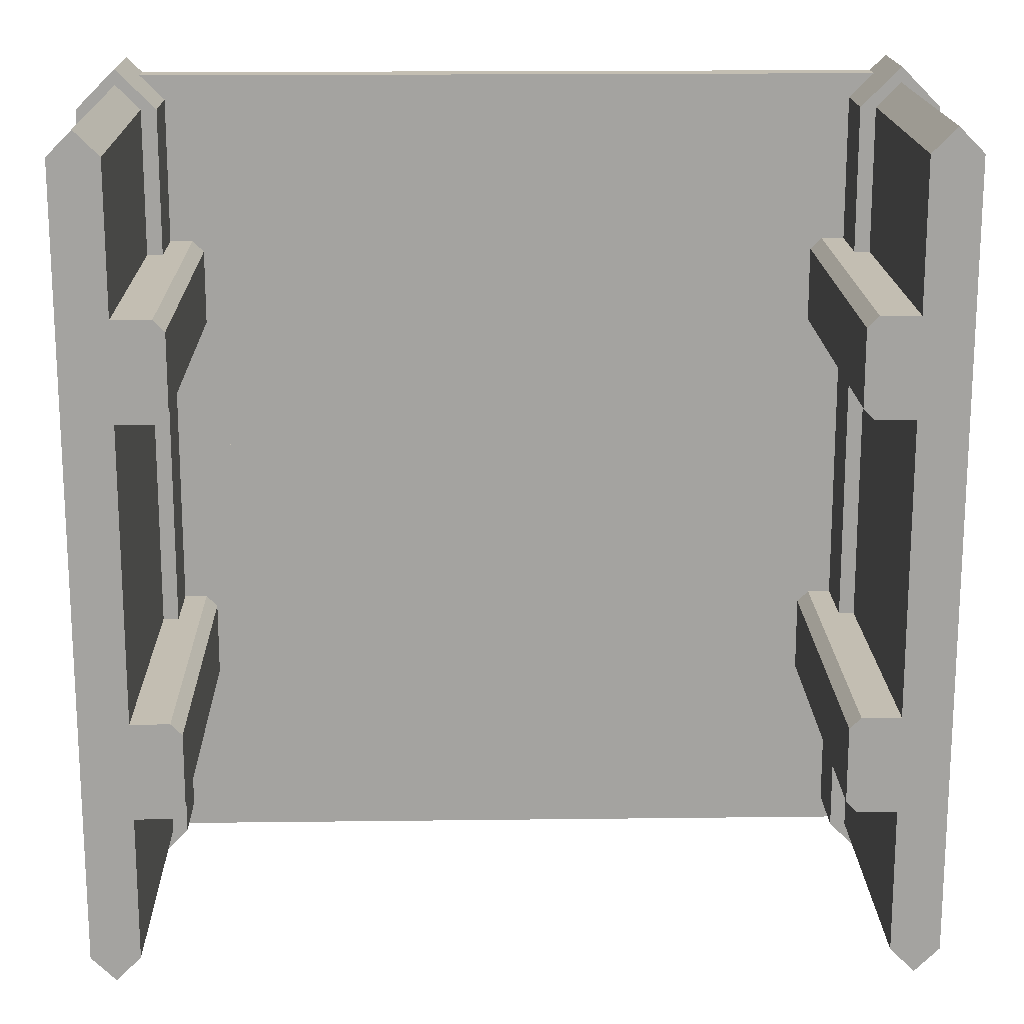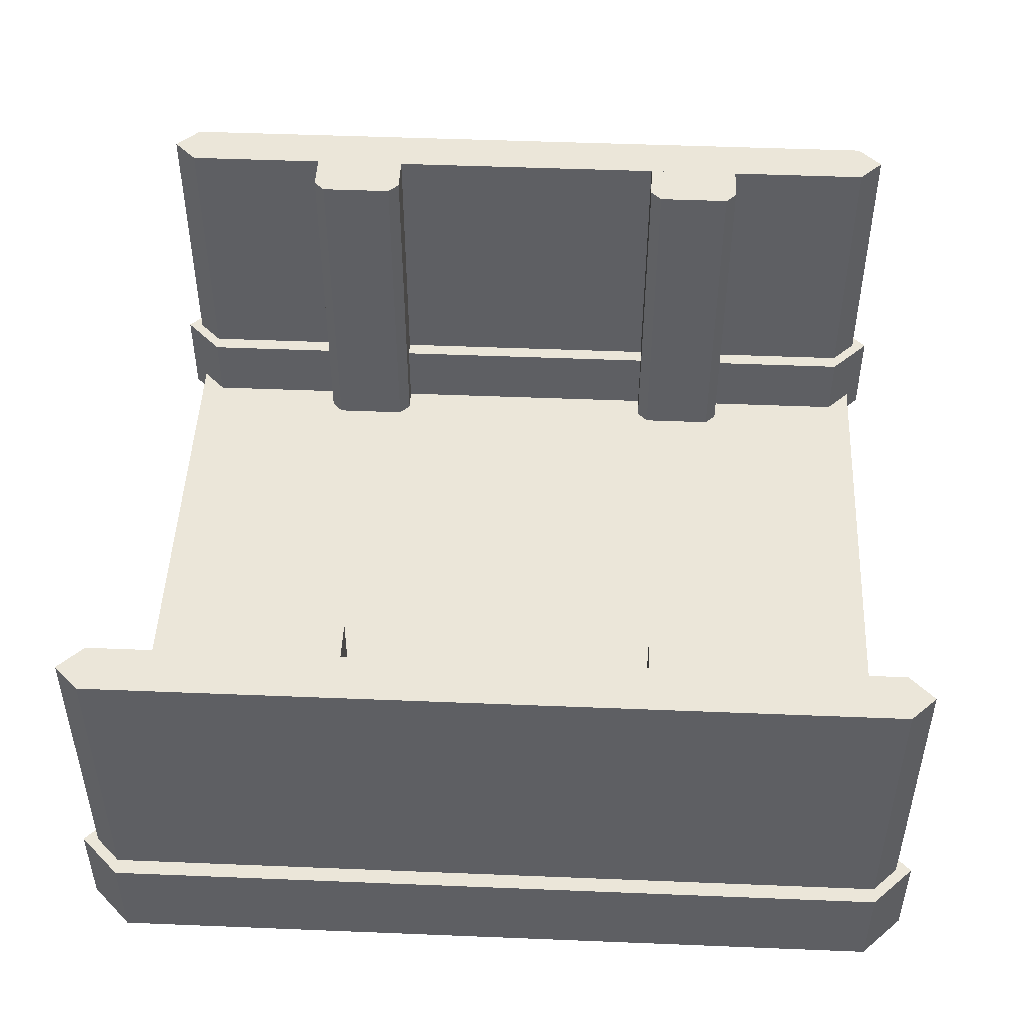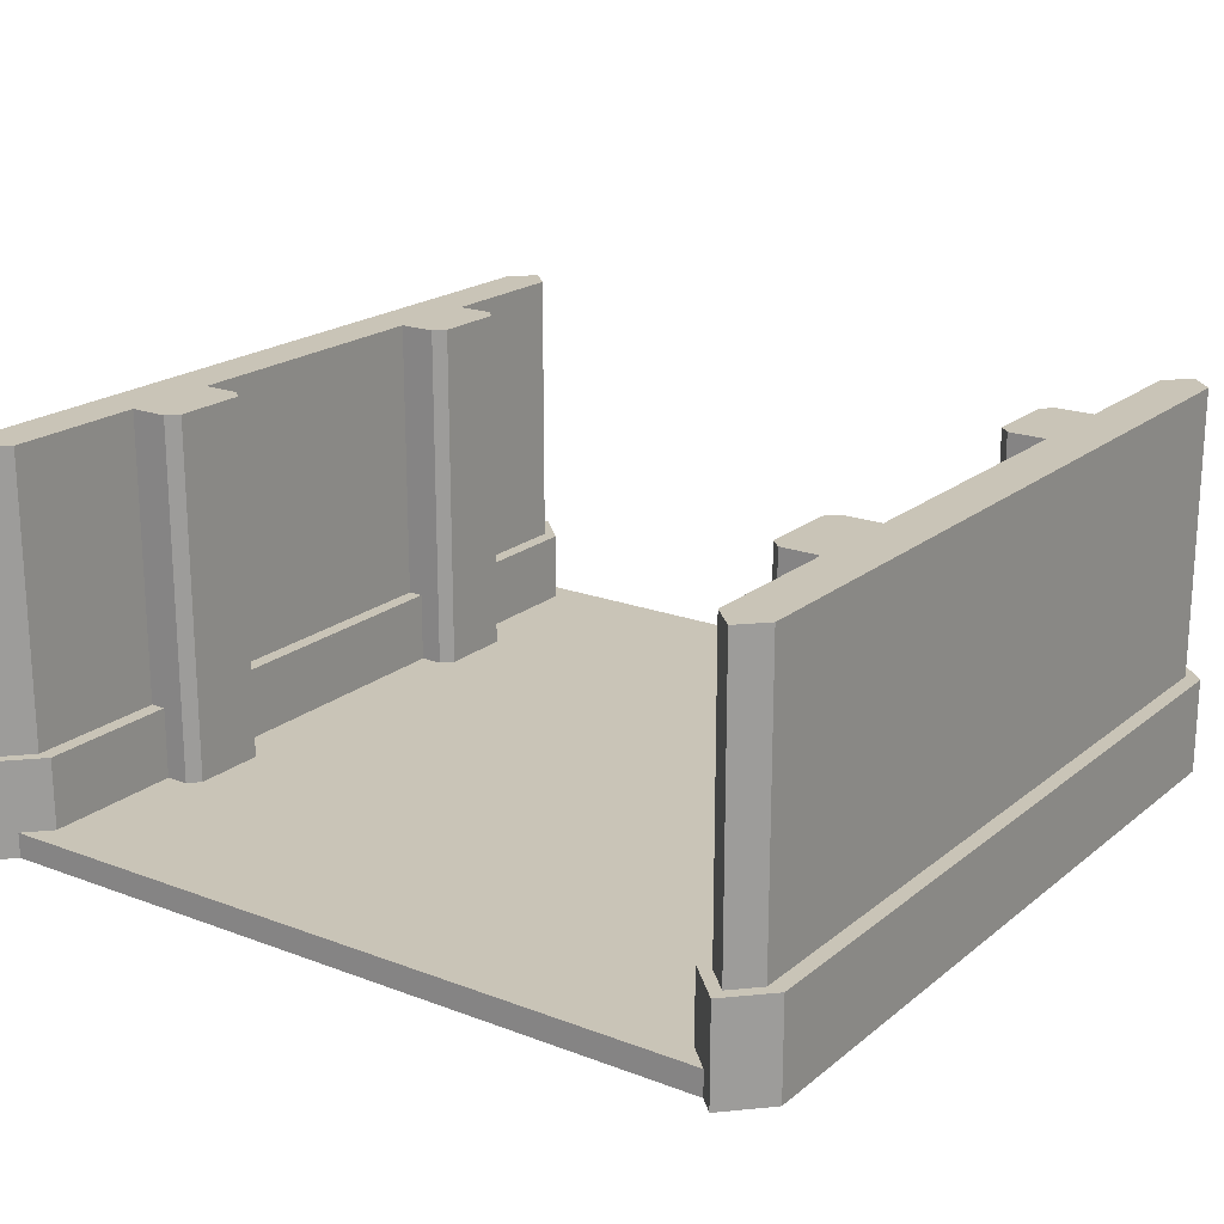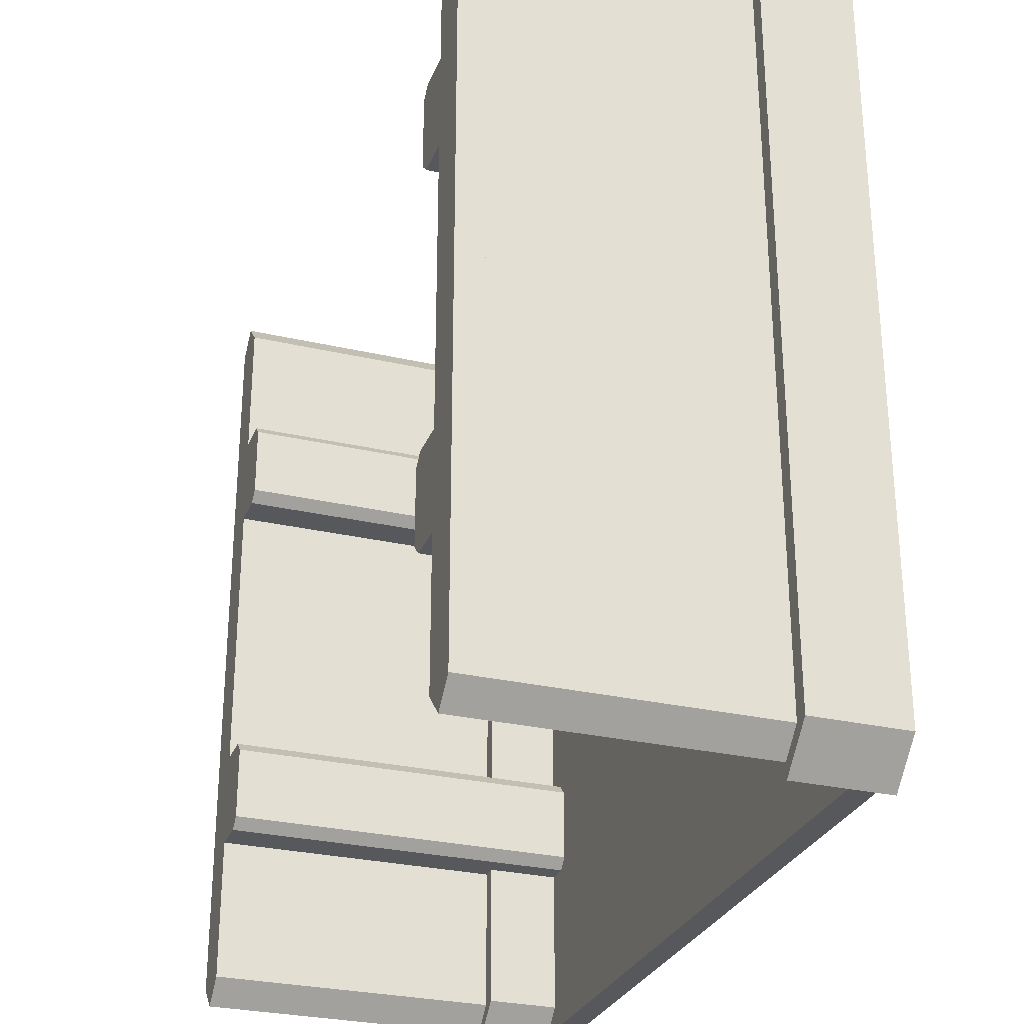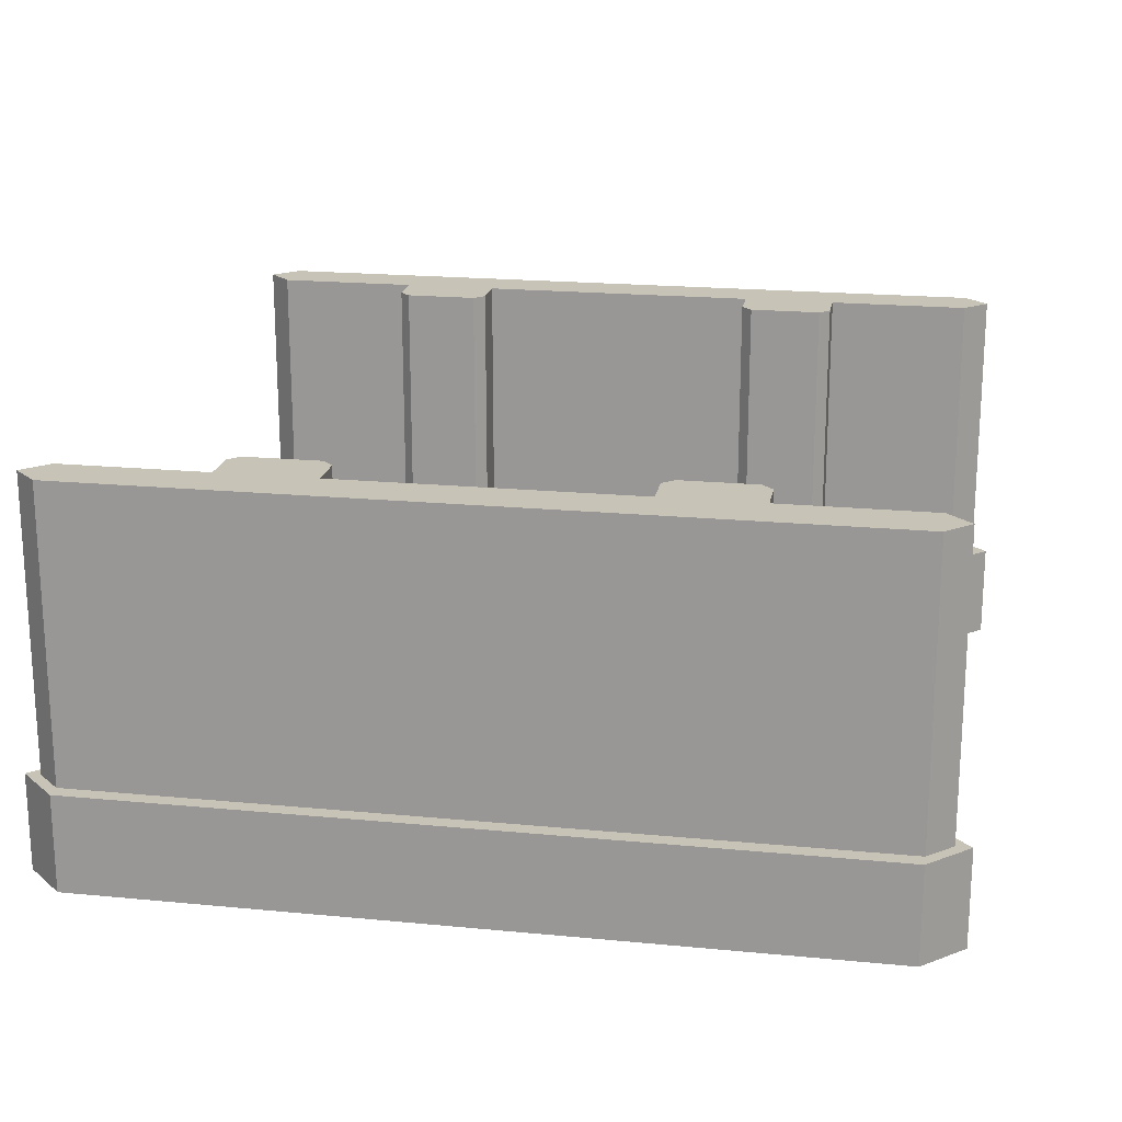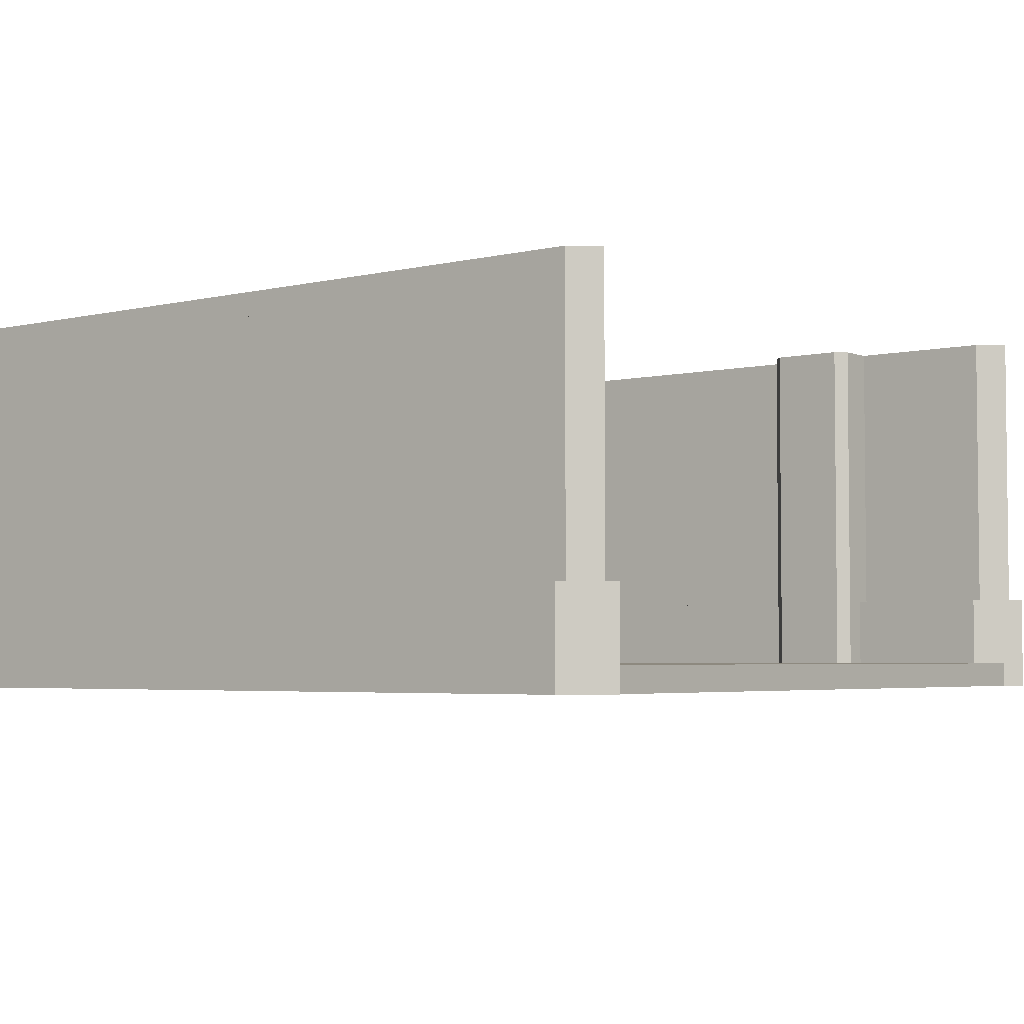
<metadata>
{"format":"obj","ext":"obj","renderer":"f3d","projection":"perspective","resolution":1024,"background":"white","views":[{"elev":17.4,"azim":178.6,"up":"+Z"},{"elev":48.2,"azim":-87.4,"up":"+Y"},{"elev":20.0,"azim":34.9,"up":"+Y"},{"elev":-28.8,"azim":-109.1,"up":"+Z"},{"elev":19.6,"azim":100.2,"up":"+Y"},{"elev":-3.8,"azim":128.6,"up":"+Y"}]}
</metadata>
<code>
o Tile_510_Dungeon_tiles.004
v -0.0625 -0 1
v 1 -0 1.062
v 0 -0 1.062
v 1.062 -0 1
v -0.0625 0 0
v 1.062 0 0
v 0 0 -0.0625
v 1 0 -0.0625
v 1.062 0.065 1
v 0 0.065 1.062
v 1 0.065 1.062
v -0.0625 0.065 1
v 1.062 0.065 0
v -0.0625 0.065 0
v 1 0.065 -0.0625
v 0 0.065 -0.0625
v 1 -0 0.0625
v 0 -0 0.0625
v -0.0625 0 -1
v 1.062 0 -1
v 0 0 -1.062
v 1 0 -1.062
v 0 0.065 0.0625
v 1 0.065 0.0625
v 1.062 0.065 -1
v -0.0625 0.065 -1
v 1 0.065 -1.062
v 0 0.065 -1.062
v -1.062 0 0
v -1 -0 0.0625
v 0.0625 0 0
v -1.062 0 -1
v 0.0625 0 -1
v -1 0 -1.062
v 0.0625 0.065 0
v -1 0.065 0.0625
v -1.062 0.065 0
v 0.0625 0.065 -1
v -1.062 0.065 -1
v -1 0.065 -1.062
v -1.062 -0 1
v -1 -0 1.062
v 0.0625 -0 1
v -1 0 -0.0625
v 0.0625 0.065 1
v -1 0.065 1.062
v -1.062 0.065 1
v -1 0.065 -0.0625
v -1 0 -0.0625
v -0.9375 1 0
v -0.9375 0 0
v -1 1 -0.0625
v -0.9375 -0 1
v -1 1 1.062
v -1 -0 1.062
v -0.9375 1 1
v -1.062 1 0
v -1.062 1 1
v -1 0 -1.062
v -0.9375 1 -1
v -0.9375 0 -1
v -1 1 -1.062
v -1 1 0.0625
v -1 -0 0.0625
v -1.062 1 -1
v 1 -0 0.0625
v 0.9375 1 0
v 0.9375 0 0
v 1 1 0.0625
v 0.9375 0 -1
v 1 1 -1.062
v 1 0 -1.062
v 0.9375 1 -1
v 1.062 1 0
v 1.062 1 -1
v 1 -0 1.062
v 0.9375 1 1
v 0.9375 -0 1
v 1 1 1.062
v 1 1 -0.0625
v 1 0 -0.0625
v 1.062 1 1
v 1 0 -0.375
v 0.8387 0 -0.625
v 1 0 -0.625
v 0.8387 0 -0.375
v 0.81 0 -0.4037
v 0.81 0 -0.5963
v 0.8387 1 -0.625
v 1 1 -0.375
v 1 1 -0.625
v 0.8387 1 -0.375
v 0.81 1 -0.5963
v 0.81 1 -0.4037
v 1 -0 0.625
v 0.8387 -0 0.375
v 1 -0 0.375
v 0.8387 -0 0.625
v 0.81 -0 0.5963
v 0.81 -0 0.4037
v 0.8387 1 0.375
v 1 1 0.625
v 1 1 0.375
v 0.8387 1 0.625
v 0.81 1 0.4037
v 0.81 1 0.5963
v -1 -0 0.375
v -0.8387 -0 0.625
v -1 -0 0.625
v -0.8387 -0 0.375
v -0.81 -0 0.4037
v -0.81 -0 0.5963
v -0.8387 1 0.625
v -1 1 0.375
v -1 1 0.625
v -0.8387 1 0.375
v -0.81 1 0.5963
v -0.81 1 0.4037
v -1 0 -0.625
v -0.8387 0 -0.375
v -1 0 -0.375
v -0.8387 0 -0.625
v -0.81 0 -0.5963
v -0.81 0 -0.4037
v -0.8387 1 -0.375
v -1 1 -0.625
v -1 1 -0.375
v -0.8387 1 -0.625
v -0.81 1 -0.4037
v -0.81 1 -0.5963
v 1.103 0.25 0
v 1.103 0 -1
v 1.103 0.25 -1
v 1.103 0 0
v 1 0.25 -1.103
v 1 0.25 0.1025
v 0.8975 0.25 -1
v 0.8975 0.25 0
v 0.8975 0 0
v 0.8975 0 -1
v 1 -0 0.1025
v 1 0 -1.103
v 1.103 0.25 1
v 1.103 -0 1
v 1 0.25 -0.1025
v 1 0.25 1.103
v 0.8975 0.25 1
v 0.8975 -0 1
v 1 -0 1.103
v 1 0 -0.1025
v -1.102 0.25 0
v -1.102 -0 1
v -1.102 0.25 1
v -1.102 0 0
v -1 0.25 1.103
v -1 0.25 -0.1025
v -0.8975 0.25 1
v -0.8975 0.25 0
v -0.8975 0 0
v -0.8975 -0 1
v -1 0 -0.1025
v -1 -0 1.103
v -1.102 0.25 -1
v -1.102 0 0
v -1.102 0.25 0
v -1.102 0 -1
v -1 0.25 0.1025
v -1 0.25 -1.103
v -0.8975 0.25 -1
v -0.8975 0 -1
v -1 0 -1.103
v -1 -0 0.1025
v 0 0 0
v 0 0 -0.003676
f 1 2 3
f 2 1 4
f 4 1 5
f 4 5 6
f 6 5 7
f 6 7 8
f 9 10 11
f 10 9 12
f 12 9 13
f 12 13 14
f 14 13 15
f 14 15 16
f 12 5 1
f 5 12 14
f 12 3 10
f 3 12 1
f 10 2 11
f 2 10 3
f 9 2 4
f 2 9 11
f 8 13 6
f 13 8 15
f 7 15 8
f 15 7 16
f 14 7 5
f 7 14 16
f 13 4 6
f 4 13 9
f 5 17 18
f 17 5 6
f 6 5 19
f 6 19 20
f 20 19 21
f 20 21 22
f 13 23 24
f 23 13 14
f 14 13 25
f 14 25 26
f 26 25 27
f 26 27 28
f 14 19 5
f 19 14 26
f 14 18 23
f 18 14 5
f 23 17 24
f 17 23 18
f 13 17 6
f 17 13 24
f 22 25 20
f 25 22 27
f 21 27 22
f 27 21 28
f 26 21 19
f 21 26 28
f 25 6 20
f 6 25 13
f 29 18 30
f 18 29 173
f 31 29 32
f 31 32 33
f 33 32 34
f 33 34 21
f 35 36 23
f 36 35 37
f 37 35 38
f 37 38 39
f 39 38 28
f 39 28 40
f 37 32 29
f 32 37 39
f 37 30 36
f 30 37 29
f 36 18 23
f 18 36 30
f 35 18 31
f 18 35 23
f 21 38 33
f 38 21 28
f 34 28 21
f 28 34 40
f 39 34 32
f 34 39 40
f 38 31 33
f 31 38 35
f 41 3 42
f 3 41 43
f 43 41 29
f 43 173 31
f 173 44 174
f 174 44 7
f 45 46 10
f 46 45 47
f 47 45 35
f 47 35 37
f 37 35 16
f 37 16 48
f 47 29 41
f 29 47 37
f 47 42 46
f 42 47 41
f 46 3 10
f 3 46 42
f 45 3 43
f 3 45 10
f 7 35 31
f 35 7 16
f 44 16 7
f 16 44 48
f 37 44 29
f 44 37 48
f 35 43 31
f 43 35 45
f 31 173 174
f 31 18 173
f 31 174 7
f 31 173 29
f 43 29 173
f 173 29 44
f 49 50 51
f 50 49 52
f 53 54 55
f 54 53 56
f 52 29 57
f 29 52 49
f 54 57 58
f 57 54 52
f 52 54 56
f 52 56 50
f 49 41 29
f 41 49 55
f 55 49 51
f 55 51 53
f 58 55 54
f 55 58 41
f 57 41 58
f 41 57 29
f 51 56 53
f 56 51 50
f 59 60 61
f 60 59 62
f 51 63 64
f 63 51 50
f 62 32 65
f 32 62 59
f 63 65 57
f 65 63 62
f 62 63 50
f 62 50 60
f 59 29 32
f 29 59 64
f 64 59 61
f 64 61 51
f 57 64 63
f 64 57 29
f 65 29 57
f 29 65 32
f 61 50 51
f 50 61 60
f 66 67 68
f 67 66 69
f 70 71 72
f 71 70 73
f 69 6 74
f 6 69 66
f 71 74 75
f 74 71 69
f 69 71 73
f 69 73 67
f 66 20 6
f 20 66 72
f 72 66 68
f 72 68 70
f 75 72 71
f 72 75 20
f 74 20 75
f 20 74 6
f 68 73 70
f 73 68 67
f 76 77 78
f 77 76 79
f 68 80 81
f 80 68 67
f 79 4 82
f 4 79 76
f 80 82 74
f 82 80 79
f 79 80 67
f 79 67 77
f 76 6 4
f 6 76 81
f 81 76 78
f 81 78 68
f 74 81 80
f 81 74 6
f 82 6 74
f 6 82 4
f 78 67 68
f 67 78 77
f 83 84 85
f 84 83 86
f 84 86 87
f 84 87 88
f 89 90 91
f 90 89 92
f 92 89 93
f 92 93 94
f 90 85 91
f 85 90 83
f 89 85 84
f 85 89 91
f 93 84 88
f 84 93 89
f 87 93 88
f 93 87 94
f 92 87 86
f 87 92 94
f 90 86 83
f 86 90 92
f 95 96 97
f 96 95 98
f 96 98 99
f 96 99 100
f 101 102 103
f 102 101 104
f 104 101 105
f 104 105 106
f 102 97 103
f 97 102 95
f 101 97 96
f 97 101 103
f 105 96 100
f 96 105 101
f 99 105 100
f 105 99 106
f 104 99 98
f 99 104 106
f 102 98 95
f 98 102 104
f 107 108 109
f 108 107 110
f 108 110 111
f 108 111 112
f 113 114 115
f 114 113 116
f 116 113 117
f 116 117 118
f 114 109 115
f 109 114 107
f 113 109 108
f 109 113 115
f 117 108 112
f 108 117 113
f 111 117 112
f 117 111 118
f 116 111 110
f 111 116 118
f 114 110 107
f 110 114 116
f 119 120 121
f 120 119 122
f 120 122 123
f 120 123 124
f 125 126 127
f 126 125 128
f 128 125 129
f 128 129 130
f 126 121 127
f 121 126 119
f 125 121 120
f 121 125 127
f 129 120 124
f 120 129 125
f 123 129 124
f 129 123 130
f 128 123 122
f 123 128 130
f 126 122 119
f 122 126 128
f 131 132 133
f 132 131 134
f 135 131 133
f 131 135 136
f 136 135 137
f 136 137 138
f 139 137 140
f 137 139 138
f 141 132 134
f 132 141 142
f 142 141 140
f 140 141 139
f 141 138 139
f 138 141 136
f 136 134 131
f 134 136 141
f 140 135 142
f 135 140 137
f 135 132 142
f 132 135 133
f 143 134 131
f 134 143 144
f 145 143 131
f 143 145 146
f 146 145 138
f 146 138 147
f 148 138 139
f 138 148 147
f 149 134 144
f 134 149 150
f 150 149 139
f 139 149 148
f 149 147 148
f 147 149 146
f 146 144 143
f 144 146 149
f 139 145 150
f 145 139 138
f 145 134 150
f 134 145 131
f 151 152 153
f 152 151 154
f 155 151 153
f 151 155 156
f 156 155 157
f 156 157 158
f 159 157 160
f 157 159 158
f 161 152 154
f 152 161 162
f 162 161 160
f 160 161 159
f 161 158 159
f 158 161 156
f 156 154 151
f 154 156 161
f 160 155 162
f 155 160 157
f 155 152 162
f 152 155 153
f 163 164 165
f 164 163 166
f 167 163 165
f 163 167 168
f 168 167 158
f 168 158 169
f 170 158 159
f 158 170 169
f 171 164 166
f 164 171 172
f 172 171 159
f 159 171 170
f 171 169 170
f 169 171 168
f 168 166 163
f 166 168 171
f 159 167 172
f 167 159 158
f 167 164 172
f 164 167 165

</code>
